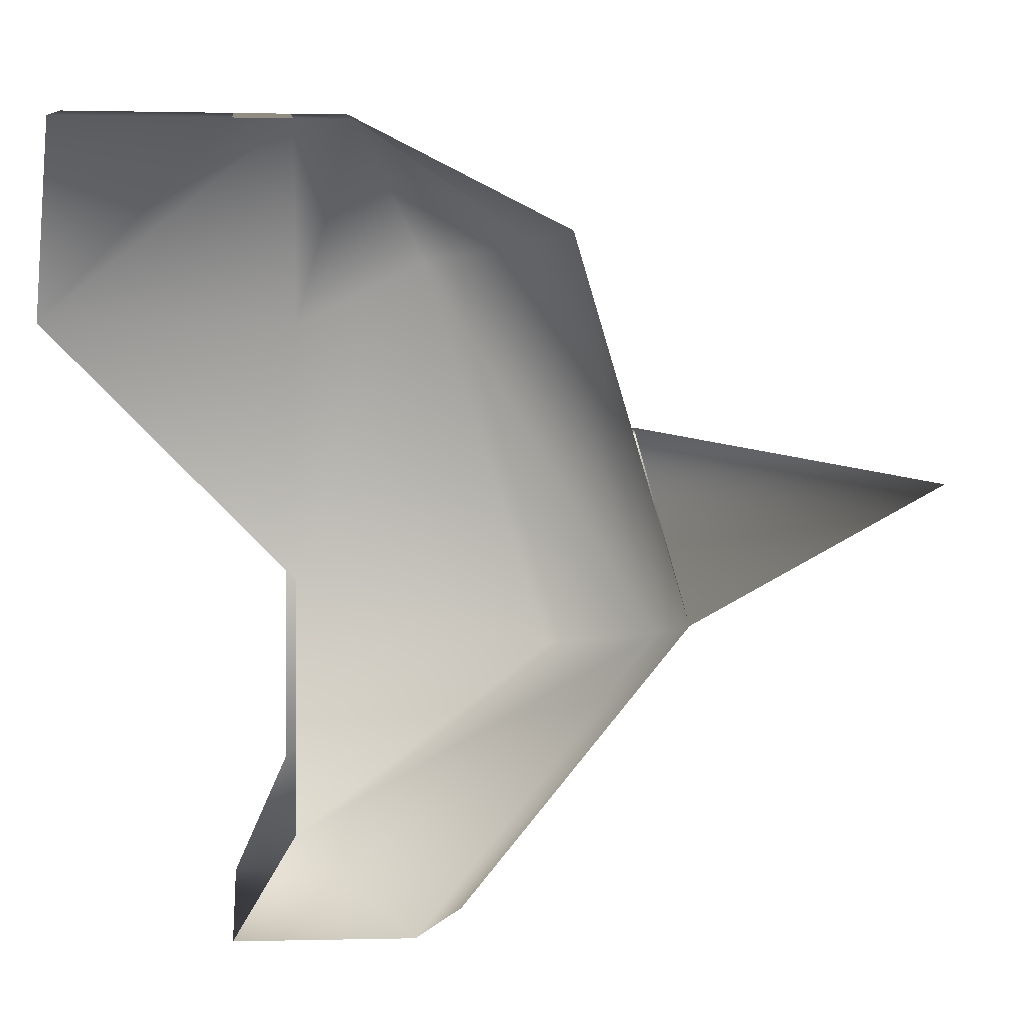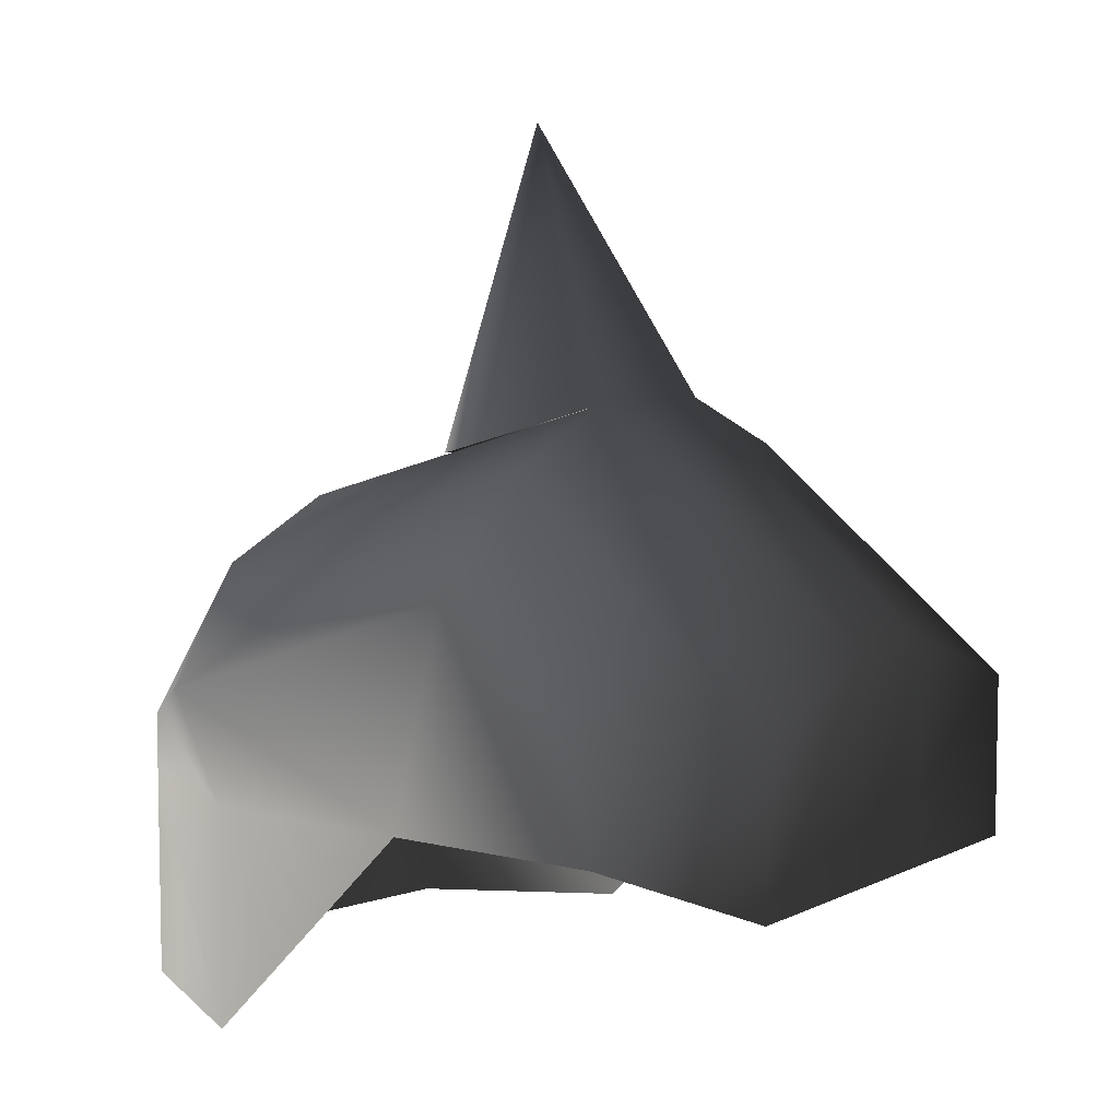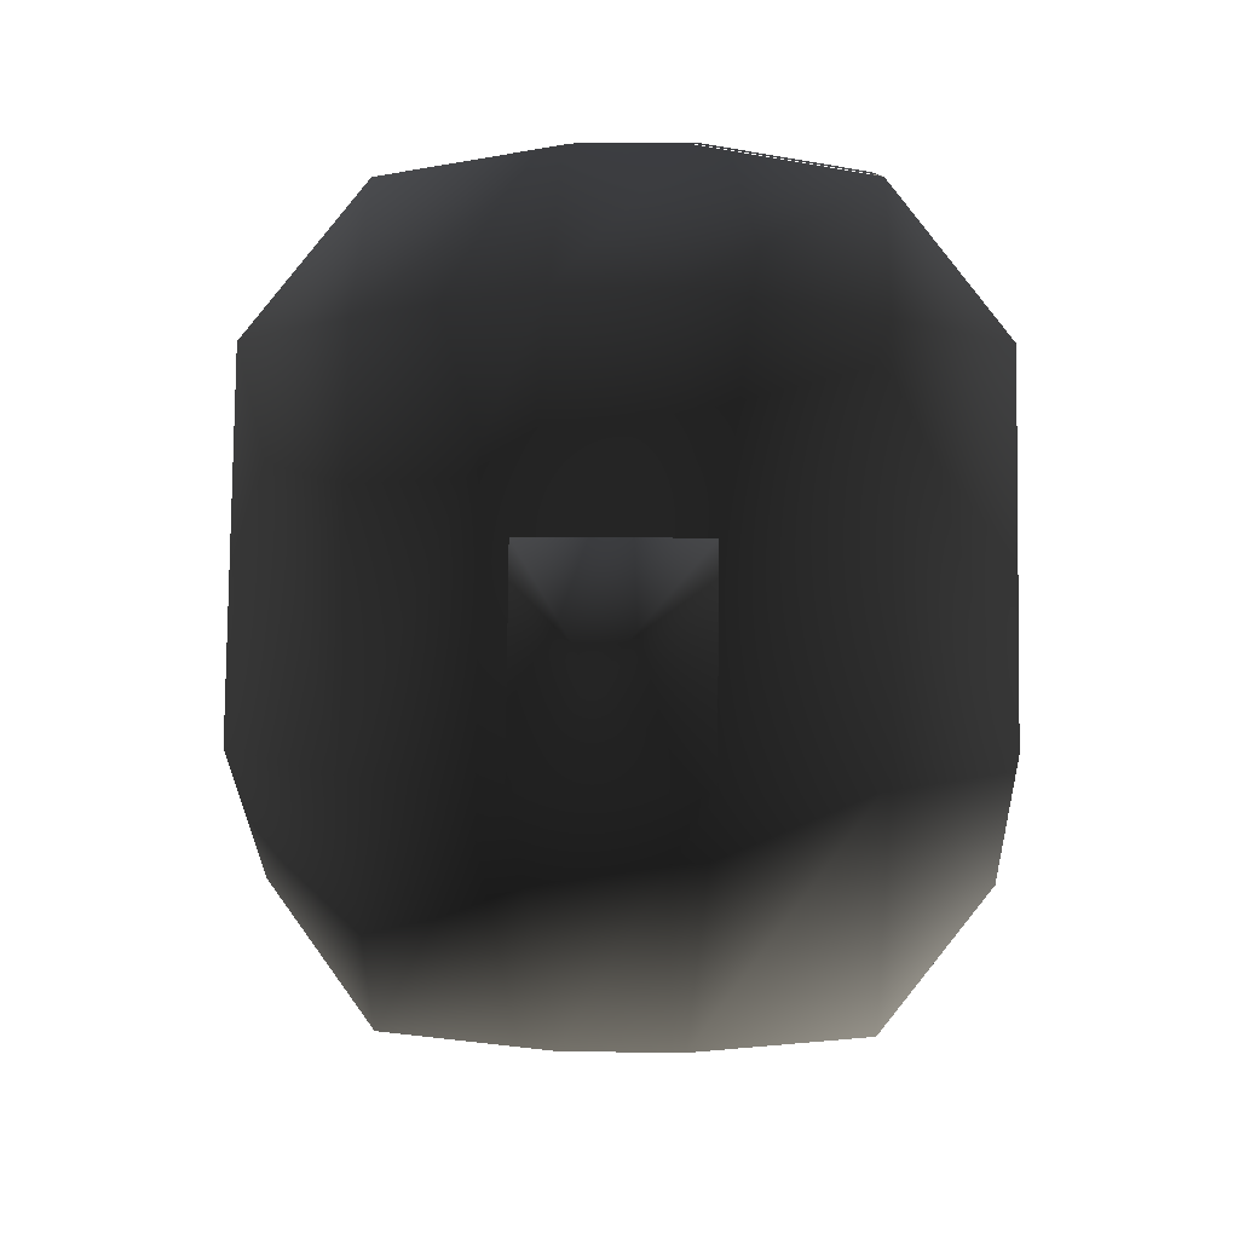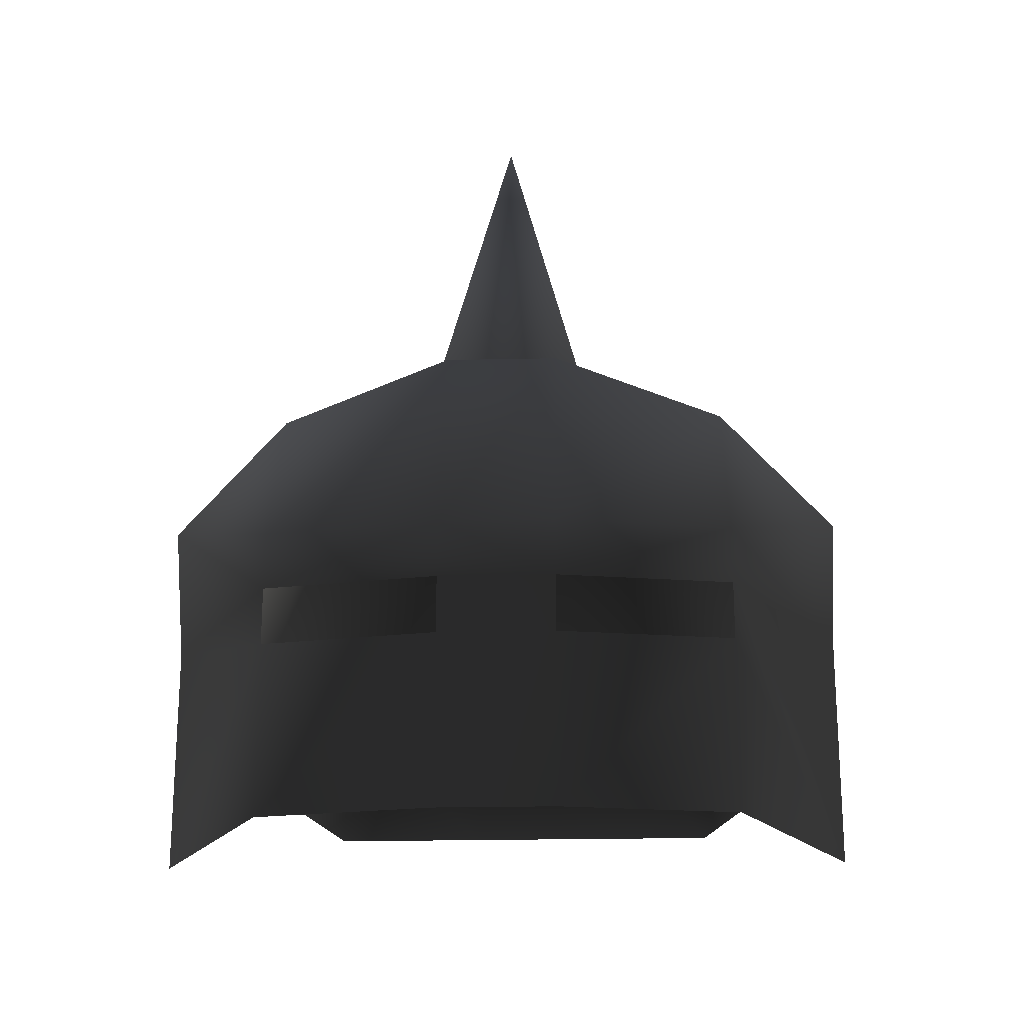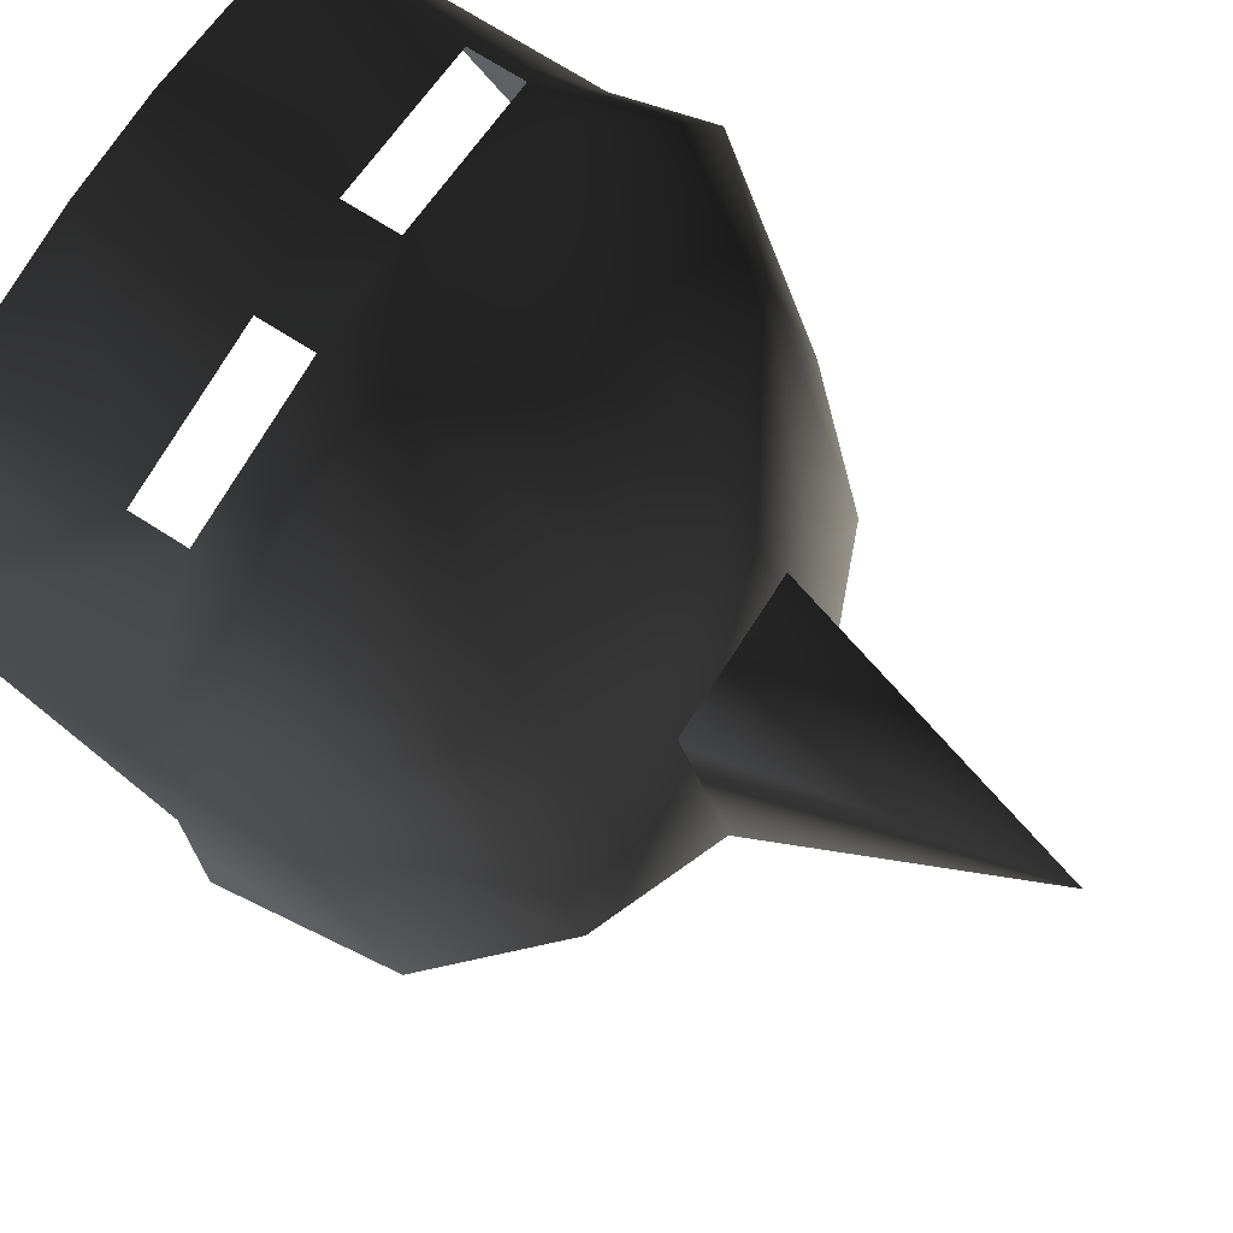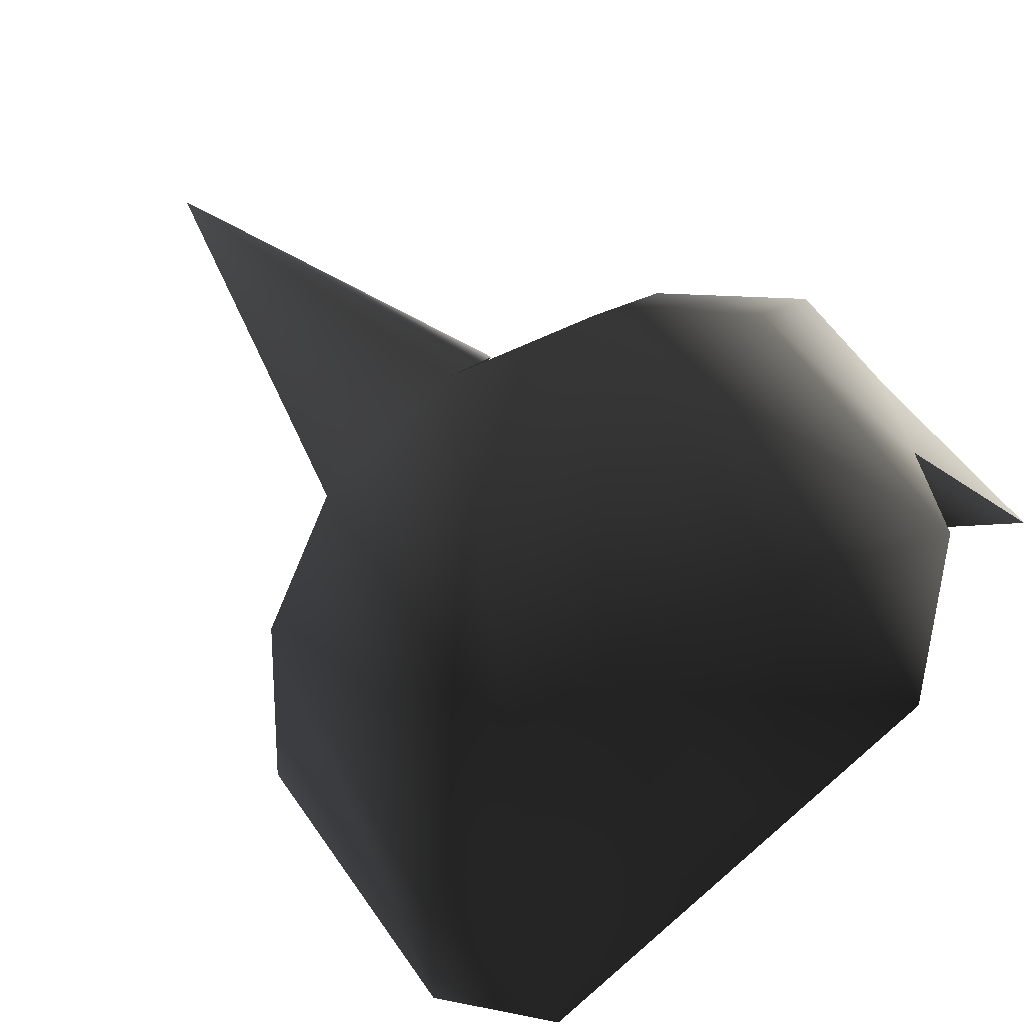
<metadata>
{"format":"obj","ext":"obj","renderer":"f3d","projection":"perspective","resolution":1024,"background":"white","views":[{"elev":0.6,"azim":84.3,"up":"+Z"},{"elev":6.7,"azim":126.3,"up":"+Y"},{"elev":9.0,"azim":-177.7,"up":"+Z"},{"elev":-22.2,"azim":2.2,"up":"+Y"},{"elev":71.8,"azim":122.6,"up":"+Z"},{"elev":-69.8,"azim":-134.5,"up":"+Z"}]}
</metadata>
<code>
o 9
v -12 80 -8
v -12 72 20
v 0 120 12
v 12 80 -8
v 8 48 -48
v -8 48 -48
v -32 72 -8
v -32 56 44
v -8 64 48
v 8 64 48
v 32 72 -8
v 32 40 -48
v 32 16 -48
v 8 16 -48
v -8 16 -48
v -32 40 -48
v -48 24 -32
v -48 56 -8
v -48 40 40
v -32 32 60
v -8 32 64
v 8 32 64
v 32 56 44
v 48 40 40
v 48 56 -8
v 48 24 -32
v 12 72 20
v 8 24 64
v 32 24 60
v 32 32 60
v -8 24 64
v -8 16 64
v 8 16 64
v -8 -8 64
v 8 -8 64
v 32 16 60
v 32 -8 60
v 48 -8 32
v 48 24 32
v 48 24 0
v -32 24 60
v -32 16 -48
v -48 24 0
v -48 24 32
v -32 -8 60
v -32 16 60
v -48 -8 32
f 1 2 3
f 1 3 4
f 1 4 5
f 1 5 6
f 1 6 7
f 1 7 8
f 1 8 9
f 1 9 4
f 4 9 10
f 4 10 11
f 4 11 12
f 4 12 5
f 5 12 13
f 5 13 14
f 5 14 6
f 6 14 15
f 6 15 16
f 6 16 7
f 7 16 17
f 7 17 18
f 7 18 8
f 8 18 19
f 8 19 20
f 8 20 9
f 9 20 21
f 9 21 10
f 10 21 22
f 10 22 23
f 10 23 11
f 11 23 24
f 11 24 25
f 11 25 26
f 11 26 12
f 12 26 13
f 2 27 3
f 3 27 4
f 28 29 30
f 28 30 22
f 28 22 21
f 28 21 31
f 28 31 32
f 28 32 33
f 33 32 34
f 33 34 35
f 33 35 36
f 36 35 37
f 36 37 38
f 36 38 29
f 29 38 39
f 29 39 30
f 30 39 24
f 30 24 23
f 30 23 22
f 25 40 26
f 40 25 24
f 40 24 39
f 40 39 38
f 21 20 41
f 21 41 31
f 15 42 16
f 16 42 17
f 17 43 18
f 18 43 19
f 19 43 44
f 19 44 41
f 19 41 20
f 45 34 32
f 45 32 46
f 45 46 47
f 47 46 44
f 47 44 43
f 44 46 41

</code>
